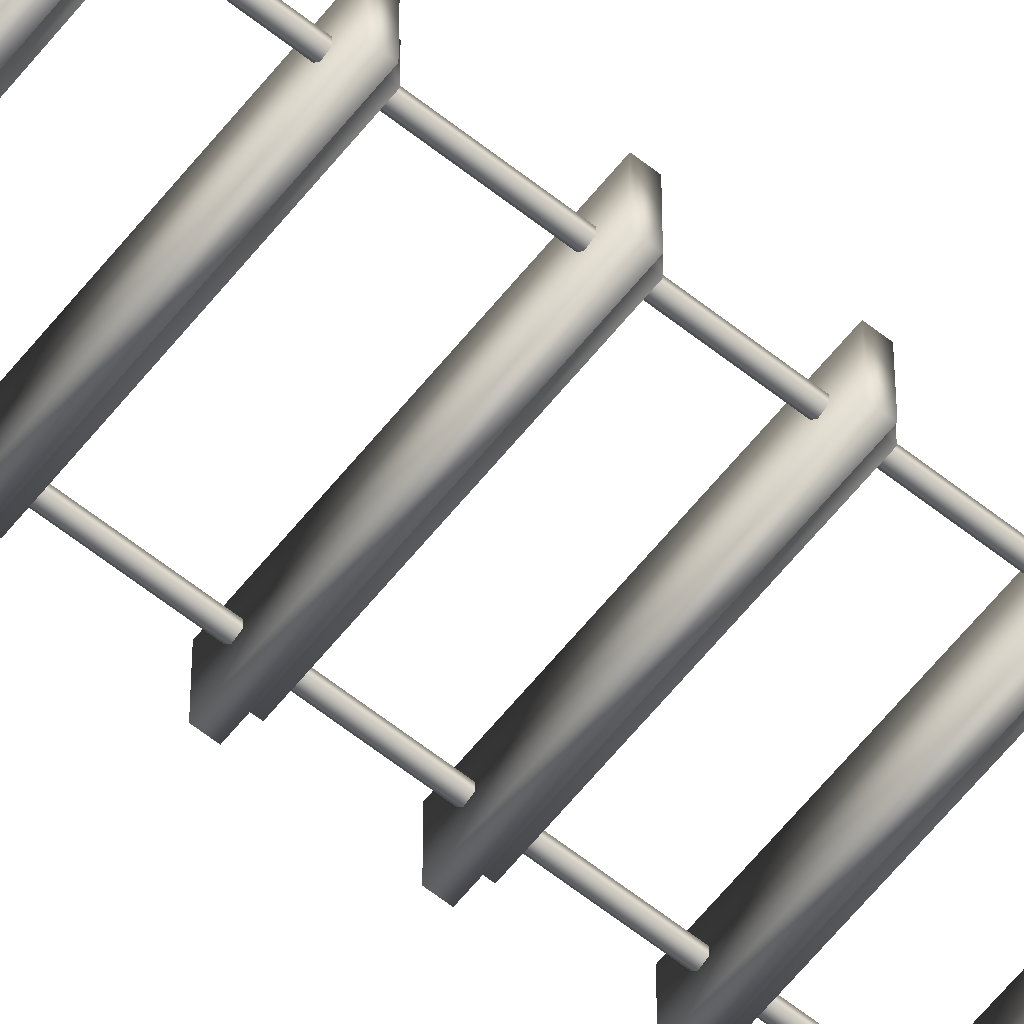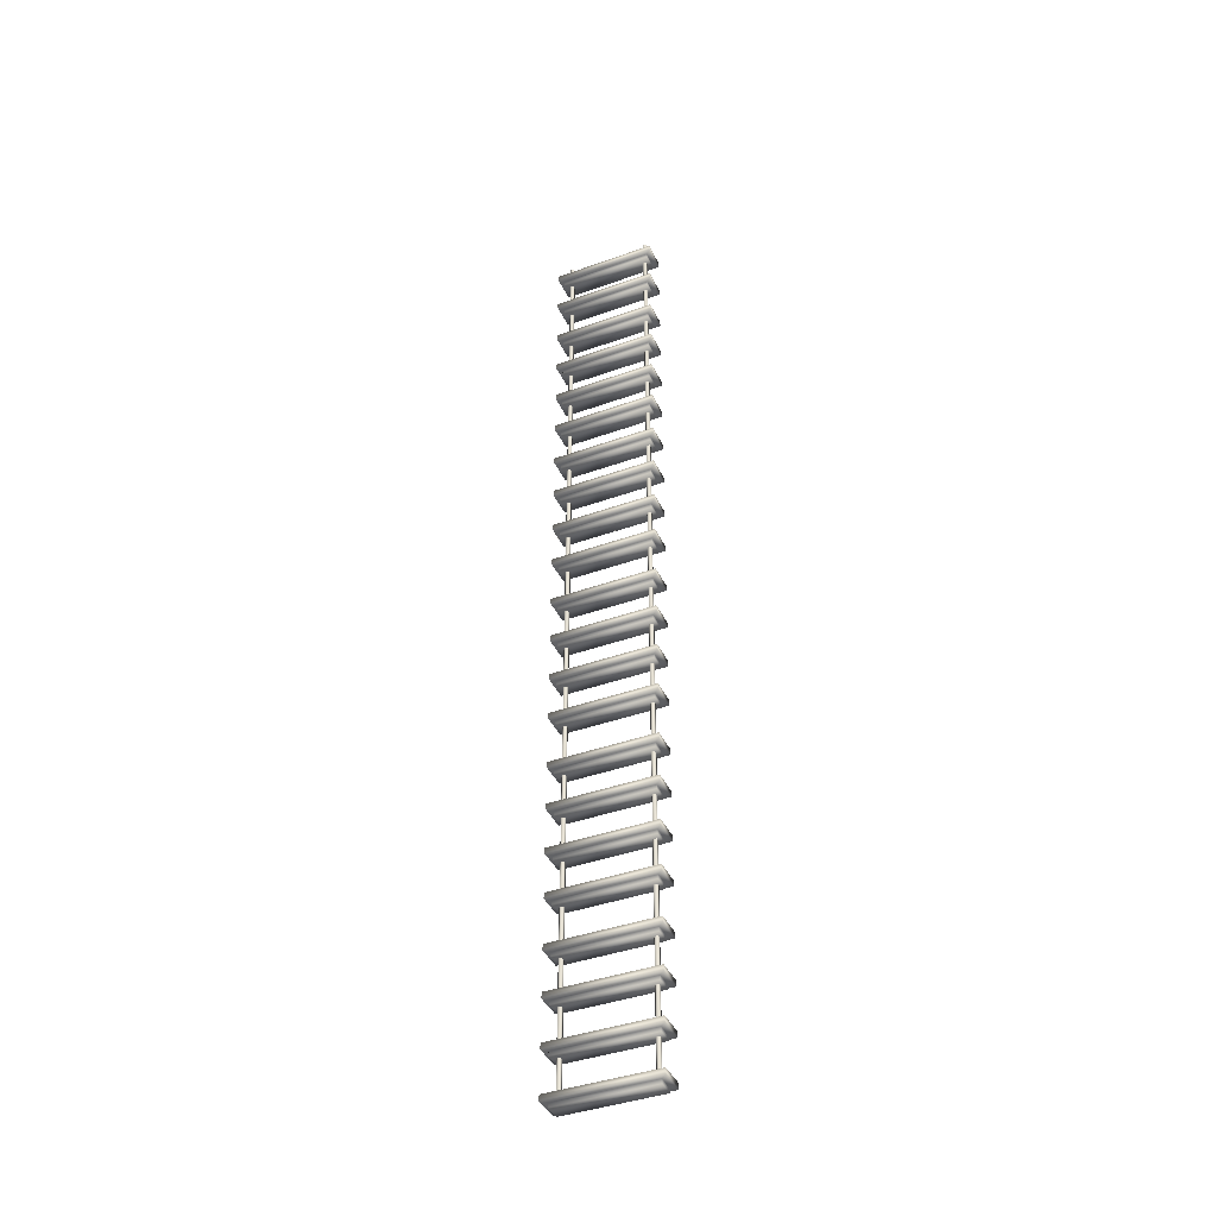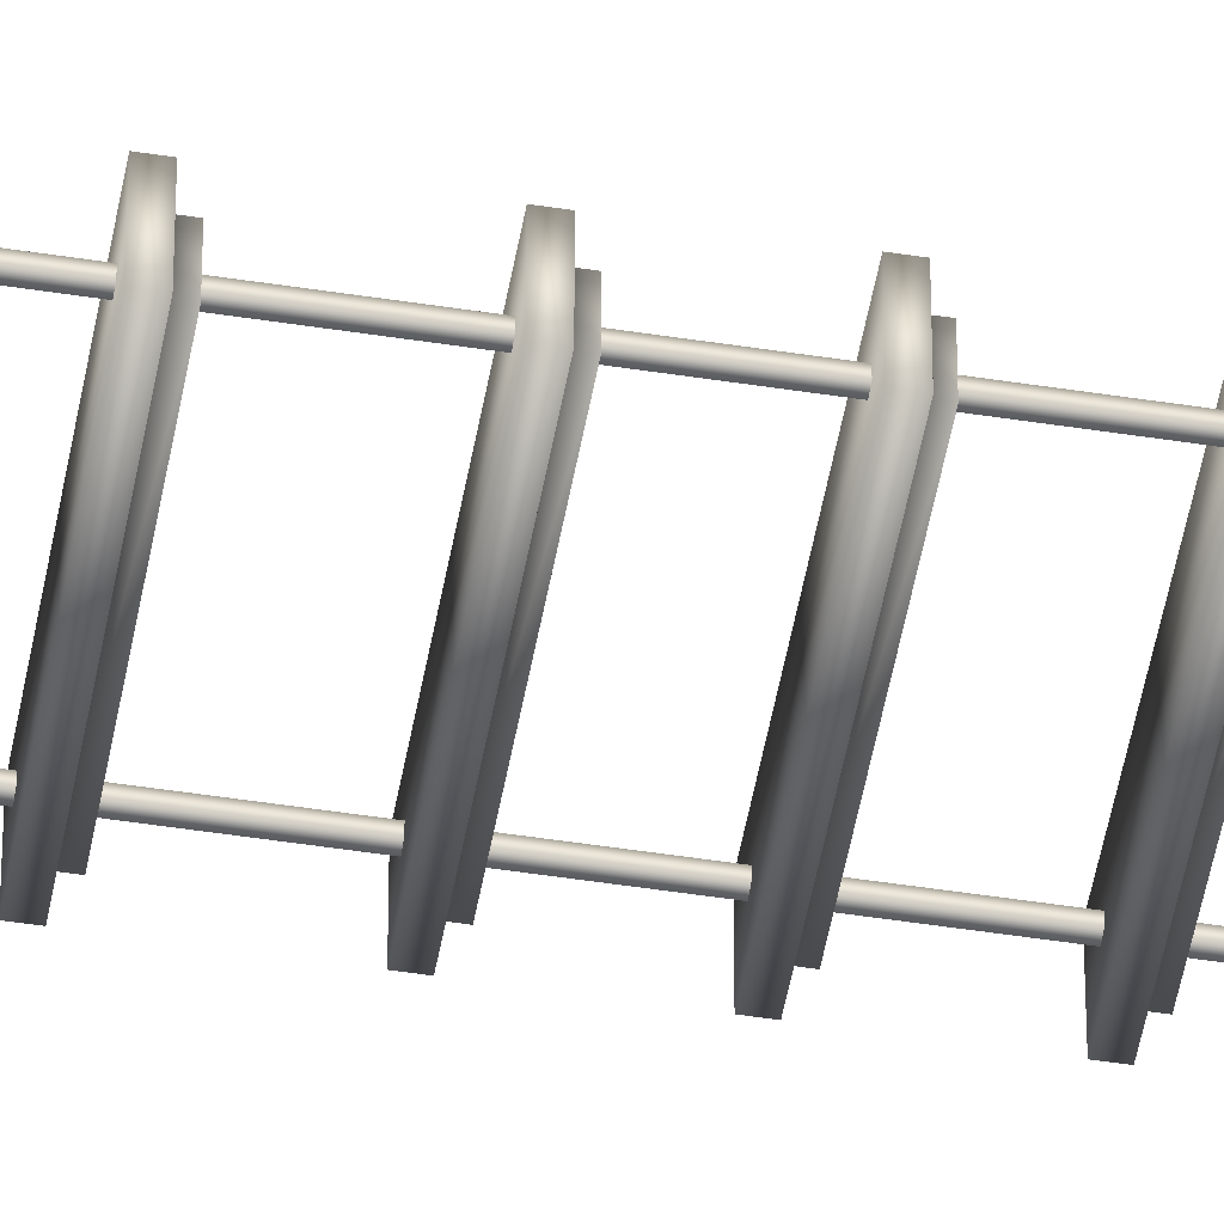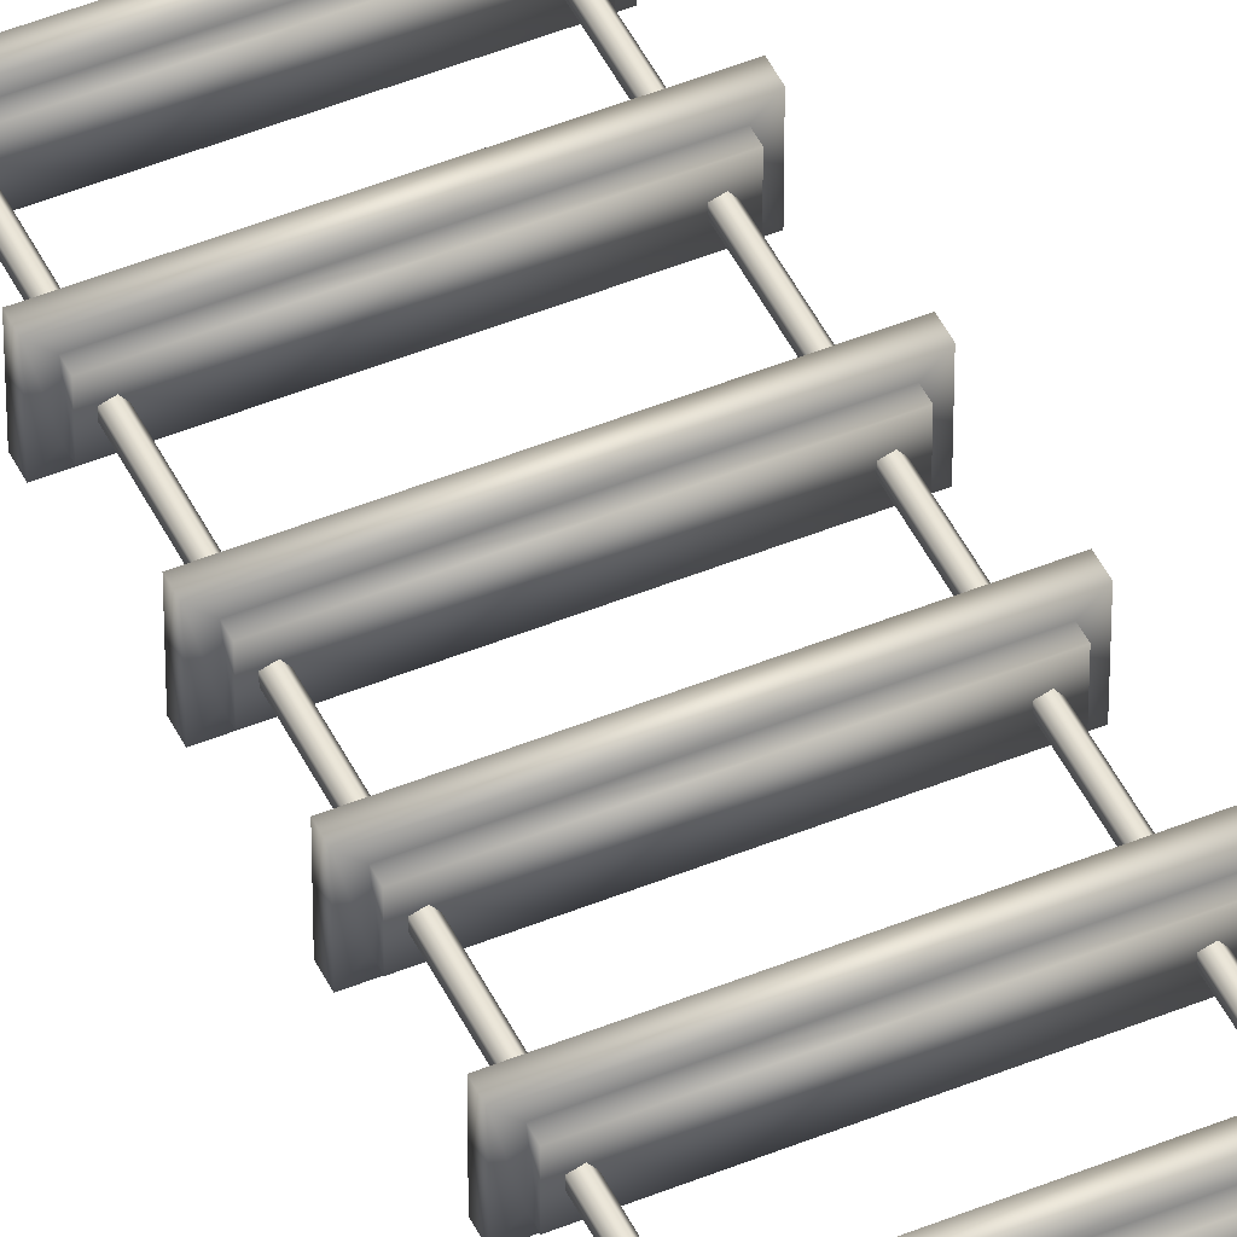
<metadata>
{"format":"obj","ext":"obj","renderer":"f3d","projection":"perspective","resolution":1024,"background":"white","views":[{"elev":-62.4,"azim":-128.7,"up":"+Z"},{"elev":-41.1,"azim":-156.4,"up":"+Y"},{"elev":-49.1,"azim":-99.8,"up":"+Z"},{"elev":47.3,"azim":-24.9,"up":"+Z"}]}
</metadata>
<code>
v  9.003 -0.8343 -1.304
v  9.003 -0.8343 1.974
v  -10.21 -0.8343 1.974
v  -10.21 -0.8343 -1.304
v  10 1.202 2.974
v  10 1.202 -2.304
v  -11.21 1.202 -2.304
v  -11.21 1.202 2.974
v  10 0 2.974
v  -11.21 0 2.974
v  10 0 -2.304
v  -11.21 0 -2.304
v  -10.21 0 -1.304
v  -10.21 0 1.974
v  9.003 0 -1.304
v  9.003 0 1.974
v  9.003 8.152 -1.304
v  9.003 8.152 1.974
v  -10.21 8.152 1.974
v  -10.21 8.152 -1.304
v  10 10.19 2.974
v  10 10.19 -2.304
v  -11.21 10.19 -2.304
v  -11.21 10.19 2.974
v  10 8.987 2.974
v  -11.21 8.987 2.974
v  10 8.987 -2.304
v  -11.21 8.987 -2.304
v  -10.21 8.987 -1.304
v  -10.21 8.987 1.974
v  9.003 8.987 -1.304
v  9.003 8.987 1.974
v  8.352 0 0.2951
v  8.007 0 -0.1804
v  8.007 200 -0.1804
v  8.352 200 0.2951
v  7.448 0 0.0012
v  7.448 200 0.0012
v  7.448 0 0.589
v  7.448 200 0.589
v  8.007 0 0.7706
v  8.007 200 0.7706
v  9.003 17.34 -1.304
v  9.003 17.34 1.974
v  -10.21 17.34 1.974
v  -10.21 17.34 -1.304
v  10 19.37 2.974
v  10 19.37 -2.304
v  -11.21 19.37 -2.304
v  -11.21 19.37 2.974
v  10 18.17 2.974
v  -11.21 18.17 2.974
v  10 18.17 -2.304
v  -11.21 18.17 -2.304
v  -10.21 18.17 -1.304
v  -10.21 18.17 1.974
v  9.003 18.17 -1.304
v  9.003 18.17 1.974
v  -8.645 0 0.2951
v  -8.99 0 -0.1804
v  -8.99 200 -0.1804
v  -8.645 200 0.2951
v  -9.549 0 0.0012
v  -9.549 200 0.0012
v  -9.549 0 0.589
v  -9.549 200 0.589
v  -8.99 0 0.7706
v  -8.99 200 0.7706
v  9.003 26.32 -1.304
v  9.003 26.32 1.974
v  -10.21 26.32 1.974
v  -10.21 26.32 -1.304
v  10 28.36 2.974
v  10 28.36 -2.304
v  -11.21 28.36 -2.304
v  -11.21 28.36 2.974
v  10 27.16 2.974
v  -11.21 27.16 2.974
v  10 27.16 -2.304
v  -11.21 27.16 -2.304
v  -10.21 27.16 -1.304
v  -10.21 27.16 1.974
v  9.003 27.16 -1.304
v  9.003 27.16 1.974
v  9.003 36.32 -1.304
v  9.003 36.32 1.974
v  -10.21 36.32 1.974
v  -10.21 36.32 -1.304
v  10 38.35 2.974
v  10 38.35 -2.304
v  -11.21 38.35 -2.304
v  -11.21 38.35 2.974
v  10 37.15 2.974
v  -11.21 37.15 2.974
v  10 37.15 -2.304
v  -11.21 37.15 -2.304
v  -10.21 37.15 -1.304
v  -10.21 37.15 1.974
v  9.003 37.15 -1.304
v  9.003 37.15 1.974
v  9.003 45.3 -1.304
v  9.003 45.3 1.974
v  -10.21 45.3 1.974
v  -10.21 45.3 -1.304
v  10 47.34 2.974
v  10 47.34 -2.304
v  -11.21 47.34 -2.304
v  -11.21 47.34 2.974
v  10 46.14 2.974
v  -11.21 46.14 2.974
v  10 46.14 -2.304
v  -11.21 46.14 -2.304
v  -10.21 46.14 -1.304
v  -10.21 46.14 1.974
v  9.003 46.14 -1.304
v  9.003 46.14 1.974
v  9.003 54.49 -1.304
v  9.003 54.49 1.974
v  -10.21 54.49 1.974
v  -10.21 54.49 -1.304
v  10 56.52 2.974
v  10 56.52 -2.304
v  -11.21 56.52 -2.304
v  -11.21 56.52 2.974
v  10 55.32 2.974
v  -11.21 55.32 2.974
v  10 55.32 -2.304
v  -11.21 55.32 -2.304
v  -10.21 55.32 -1.304
v  -10.21 55.32 1.974
v  9.003 55.32 -1.304
v  9.003 55.32 1.974
v  9.003 63.48 -1.304
v  9.003 63.48 1.974
v  -10.21 63.48 1.974
v  -10.21 63.48 -1.304
v  10 65.51 2.974
v  10 65.51 -2.304
v  -11.21 65.51 -2.304
v  -11.21 65.51 2.974
v  10 64.31 2.974
v  -11.21 64.31 2.974
v  10 64.31 -2.304
v  -11.21 64.31 -2.304
v  -10.21 64.31 -1.304
v  -10.21 64.31 1.974
v  9.003 64.31 -1.304
v  9.003 64.31 1.974
v  9.003 74.37 -1.304
v  9.003 74.37 1.974
v  -10.21 74.37 1.974
v  -10.21 74.37 -1.304
v  10 76.4 2.974
v  10 76.4 -2.304
v  -11.21 76.4 -2.304
v  -11.21 76.4 2.974
v  10 75.2 2.974
v  -11.21 75.2 2.974
v  10 75.2 -2.304
v  -11.21 75.2 -2.304
v  -10.21 75.2 -1.304
v  -10.21 75.2 1.974
v  9.003 75.2 -1.304
v  9.003 75.2 1.974
v  9.003 83.35 -1.304
v  9.003 83.35 1.974
v  -10.21 83.35 1.974
v  -10.21 83.35 -1.304
v  10 85.39 2.974
v  10 85.39 -2.304
v  -11.21 85.39 -2.304
v  -11.21 85.39 2.974
v  10 84.19 2.974
v  -11.21 84.19 2.974
v  10 84.19 -2.304
v  -11.21 84.19 -2.304
v  -10.21 84.19 -1.304
v  -10.21 84.19 1.974
v  9.003 84.19 -1.304
v  9.003 84.19 1.974
v  9.003 92.54 -1.304
v  9.003 92.54 1.974
v  -10.21 92.54 1.974
v  -10.21 92.54 -1.304
v  10 94.57 2.974
v  10 94.57 -2.304
v  -11.21 94.57 -2.304
v  -11.21 94.57 2.974
v  10 93.37 2.974
v  -11.21 93.37 2.974
v  10 93.37 -2.304
v  -11.21 93.37 -2.304
v  -10.21 93.37 -1.304
v  -10.21 93.37 1.974
v  9.003 93.37 -1.304
v  9.003 93.37 1.974
v  9.003 101.5 -1.304
v  9.003 101.5 1.974
v  -10.21 101.5 1.974
v  -10.21 101.5 -1.304
v  10 103.6 2.974
v  10 103.6 -2.304
v  -11.21 103.6 -2.304
v  -11.21 103.6 2.974
v  10 102.4 2.974
v  -11.21 102.4 2.974
v  10 102.4 -2.304
v  -11.21 102.4 -2.304
v  -10.21 102.4 -1.304
v  -10.21 102.4 1.974
v  9.003 102.4 -1.304
v  9.003 102.4 1.974
v  9.003 111.5 -1.304
v  9.003 111.5 1.974
v  -10.21 111.5 1.974
v  -10.21 111.5 -1.304
v  10 113.6 2.974
v  10 113.6 -2.304
v  -11.21 113.6 -2.304
v  -11.21 113.6 2.974
v  10 112.4 2.974
v  -11.21 112.4 2.974
v  10 112.4 -2.304
v  -11.21 112.4 -2.304
v  -10.21 112.4 -1.304
v  -10.21 112.4 1.974
v  9.003 112.4 -1.304
v  9.003 112.4 1.974
v  9.003 120.5 -1.304
v  9.003 120.5 1.974
v  -10.21 120.5 1.974
v  -10.21 120.5 -1.304
v  10 122.5 2.974
v  10 122.5 -2.304
v  -11.21 122.5 -2.304
v  -11.21 122.5 2.974
v  10 121.3 2.974
v  -11.21 121.3 2.974
v  10 121.3 -2.304
v  -11.21 121.3 -2.304
v  -10.21 121.3 -1.304
v  -10.21 121.3 1.974
v  9.003 121.3 -1.304
v  9.003 121.3 1.974
v  9.003 129.7 -1.304
v  9.003 129.7 1.974
v  -10.21 129.7 1.974
v  -10.21 129.7 -1.304
v  10 131.7 2.974
v  10 131.7 -2.304
v  -11.21 131.7 -2.304
v  -11.21 131.7 2.974
v  10 130.5 2.974
v  -11.21 130.5 2.974
v  10 130.5 -2.304
v  -11.21 130.5 -2.304
v  -10.21 130.5 -1.304
v  -10.21 130.5 1.974
v  9.003 130.5 -1.304
v  9.003 130.5 1.974
v  9.003 138.7 -1.304
v  9.003 138.7 1.974
v  -10.21 138.7 1.974
v  -10.21 138.7 -1.304
v  10 140.7 2.974
v  10 140.7 -2.304
v  -11.21 140.7 -2.304
v  -11.21 140.7 2.974
v  10 139.5 2.974
v  -11.21 139.5 2.974
v  10 139.5 -2.304
v  -11.21 139.5 -2.304
v  -10.21 139.5 -1.304
v  -10.21 139.5 1.974
v  9.003 139.5 -1.304
v  9.003 139.5 1.974
v  9.003 148 -1.304
v  9.003 148 1.974
v  -10.21 148 1.974
v  -10.21 148 -1.304
v  10 150.1 2.974
v  10 150.1 -2.304
v  -11.21 150.1 -2.304
v  -11.21 150.1 2.974
v  10 148.9 2.974
v  -11.21 148.9 2.974
v  10 148.9 -2.304
v  -11.21 148.9 -2.304
v  -10.21 148.9 -1.304
v  -10.21 148.9 1.974
v  9.003 148.9 -1.304
v  9.003 148.9 1.974
v  9.003 157 -1.304
v  9.003 157 1.974
v  -10.21 157 1.974
v  -10.21 157 -1.304
v  10 159.1 2.974
v  10 159.1 -2.304
v  -11.21 159.1 -2.304
v  -11.21 159.1 2.974
v  10 157.9 2.974
v  -11.21 157.9 2.974
v  10 157.9 -2.304
v  -11.21 157.9 -2.304
v  -10.21 157.9 -1.304
v  -10.21 157.9 1.974
v  9.003 157.9 -1.304
v  9.003 157.9 1.974
v  9.003 166.2 -1.304
v  9.003 166.2 1.974
v  -10.21 166.2 1.974
v  -10.21 166.2 -1.304
v  10 168.3 2.974
v  10 168.3 -2.304
v  -11.21 168.3 -2.304
v  -11.21 168.3 2.974
v  10 167.1 2.974
v  -11.21 167.1 2.974
v  10 167.1 -2.304
v  -11.21 167.1 -2.304
v  -10.21 167.1 -1.304
v  -10.21 167.1 1.974
v  9.003 167.1 -1.304
v  9.003 167.1 1.974
v  9.003 175.2 -1.304
v  9.003 175.2 1.974
v  -10.21 175.2 1.974
v  -10.21 175.2 -1.304
v  10 177.2 2.974
v  10 177.2 -2.304
v  -11.21 177.2 -2.304
v  -11.21 177.2 2.974
v  10 176 2.974
v  -11.21 176 2.974
v  10 176 -2.304
v  -11.21 176 -2.304
v  -10.21 176 -1.304
v  -10.21 176 1.974
v  9.003 176 -1.304
v  9.003 176 1.974
v  9.003 185.2 -1.304
v  9.003 185.2 1.974
v  -10.21 185.2 1.974
v  -10.21 185.2 -1.304
v  10 187.2 2.974
v  10 187.2 -2.304
v  -11.21 187.2 -2.304
v  -11.21 187.2 2.974
v  10 186 2.974
v  -11.21 186 2.974
v  10 186 -2.304
v  -11.21 186 -2.304
v  -10.21 186 -1.304
v  -10.21 186 1.974
v  9.003 186 -1.304
v  9.003 186 1.974
v  9.003 194.2 -1.304
v  9.003 194.2 1.974
v  -10.21 194.2 1.974
v  -10.21 194.2 -1.304
v  10 196.2 2.974
v  10 196.2 -2.304
v  -11.21 196.2 -2.304
v  -11.21 196.2 2.974
v  10 195 2.974
v  -11.21 195 2.974
v  10 195 -2.304
v  -11.21 195 -2.304
v  -10.21 195 -1.304
v  -10.21 195 1.974
v  9.003 195 -1.304
v  9.003 195 1.974
o Box001
g Box001
f 1 2 3 4
f 5 6 7 8
f 9 5 8 10
f 9 11 6 5
f 12 7 6 11
f 12 10 8 7
f 10 12 13 14
f 11 15 13 12
f 11 9 16 15
f 10 14 16 9
f 14 13 4 3
f 15 1 4 13
f 15 16 2 1
f 14 3 2 16
f 17 18 19 20
f 21 22 23 24
f 25 21 24 26
f 25 27 22 21
f 28 23 22 27
f 28 26 24 23
f 26 28 29 30
f 27 31 29 28
f 27 25 32 31
f 26 30 32 25
f 30 29 20 19
f 31 17 20 29
f 31 32 18 17
f 30 19 18 32
f 33 34 35 36
f 34 37 38 35
f 37 39 40 38
f 39 41 42 40
f 41 33 36 42
f 43 44 45 46
f 47 48 49 50
f 51 47 50 52
f 51 53 48 47
f 54 49 48 53
f 54 52 50 49
f 52 54 55 56
f 53 57 55 54
f 53 51 58 57
f 52 56 58 51
f 56 55 46 45
f 57 43 46 55
f 57 58 44 43
f 56 45 44 58
f 59 60 61 62
f 60 63 64 61
f 63 65 66 64
f 65 67 68 66
f 67 59 62 68
f 69 70 71 72
f 73 74 75 76
f 77 73 76 78
f 77 79 74 73
f 80 75 74 79
f 80 78 76 75
f 78 80 81 82
f 79 83 81 80
f 79 77 84 83
f 78 82 84 77
f 82 81 72 71
f 83 69 72 81
f 83 84 70 69
f 82 71 70 84
f 85 86 87 88
f 89 90 91 92
f 93 89 92 94
f 93 95 90 89
f 96 91 90 95
f 96 94 92 91
f 94 96 97 98
f 95 99 97 96
f 95 93 100 99
f 94 98 100 93
f 98 97 88 87
f 99 85 88 97
f 99 100 86 85
f 98 87 86 100
f 101 102 103 104
f 105 106 107 108
f 109 105 108 110
f 109 111 106 105
f 112 107 106 111
f 112 110 108 107
f 110 112 113 114
f 111 115 113 112
f 111 109 116 115
f 110 114 116 109
f 114 113 104 103
f 115 101 104 113
f 115 116 102 101
f 114 103 102 116
f 117 118 119 120
f 121 122 123 124
f 125 121 124 126
f 125 127 122 121
f 128 123 122 127
f 128 126 124 123
f 126 128 129 130
f 127 131 129 128
f 127 125 132 131
f 126 130 132 125
f 130 129 120 119
f 131 117 120 129
f 131 132 118 117
f 130 119 118 132
f 133 134 135 136
f 137 138 139 140
f 141 137 140 142
f 141 143 138 137
f 144 139 138 143
f 144 142 140 139
f 142 144 145 146
f 143 147 145 144
f 143 141 148 147
f 142 146 148 141
f 146 145 136 135
f 147 133 136 145
f 147 148 134 133
f 146 135 134 148
f 149 150 151 152
f 153 154 155 156
f 157 153 156 158
f 157 159 154 153
f 160 155 154 159
f 160 158 156 155
f 158 160 161 162
f 159 163 161 160
f 159 157 164 163
f 158 162 164 157
f 162 161 152 151
f 163 149 152 161
f 163 164 150 149
f 162 151 150 164
f 165 166 167 168
f 169 170 171 172
f 173 169 172 174
f 173 175 170 169
f 176 171 170 175
f 176 174 172 171
f 174 176 177 178
f 175 179 177 176
f 175 173 180 179
f 174 178 180 173
f 178 177 168 167
f 179 165 168 177
f 179 180 166 165
f 178 167 166 180
f 181 182 183 184
f 185 186 187 188
f 189 185 188 190
f 189 191 186 185
f 192 187 186 191
f 192 190 188 187
f 190 192 193 194
f 191 195 193 192
f 191 189 196 195
f 190 194 196 189
f 194 193 184 183
f 195 181 184 193
f 195 196 182 181
f 194 183 182 196
f 197 198 199 200
f 201 202 203 204
f 205 201 204 206
f 205 207 202 201
f 208 203 202 207
f 208 206 204 203
f 206 208 209 210
f 207 211 209 208
f 207 205 212 211
f 206 210 212 205
f 210 209 200 199
f 211 197 200 209
f 211 212 198 197
f 210 199 198 212
f 213 214 215 216
f 217 218 219 220
f 221 217 220 222
f 221 223 218 217
f 224 219 218 223
f 224 222 220 219
f 222 224 225 226
f 223 227 225 224
f 223 221 228 227
f 222 226 228 221
f 226 225 216 215
f 227 213 216 225
f 227 228 214 213
f 226 215 214 228
f 229 230 231 232
f 233 234 235 236
f 237 233 236 238
f 237 239 234 233
f 240 235 234 239
f 240 238 236 235
f 238 240 241 242
f 239 243 241 240
f 239 237 244 243
f 238 242 244 237
f 242 241 232 231
f 243 229 232 241
f 243 244 230 229
f 242 231 230 244
f 245 246 247 248
f 249 250 251 252
f 253 249 252 254
f 253 255 250 249
f 256 251 250 255
f 256 254 252 251
f 254 256 257 258
f 255 259 257 256
f 255 253 260 259
f 254 258 260 253
f 258 257 248 247
f 259 245 248 257
f 259 260 246 245
f 258 247 246 260
f 261 262 263 264
f 265 266 267 268
f 269 265 268 270
f 269 271 266 265
f 272 267 266 271
f 272 270 268 267
f 270 272 273 274
f 271 275 273 272
f 271 269 276 275
f 270 274 276 269
f 274 273 264 263
f 275 261 264 273
f 275 276 262 261
f 274 263 262 276
f 277 278 279 280
f 281 282 283 284
f 285 281 284 286
f 285 287 282 281
f 288 283 282 287
f 288 286 284 283
f 286 288 289 290
f 287 291 289 288
f 287 285 292 291
f 286 290 292 285
f 290 289 280 279
f 291 277 280 289
f 291 292 278 277
f 290 279 278 292
f 293 294 295 296
f 297 298 299 300
f 301 297 300 302
f 301 303 298 297
f 304 299 298 303
f 304 302 300 299
f 302 304 305 306
f 303 307 305 304
f 303 301 308 307
f 302 306 308 301
f 306 305 296 295
f 307 293 296 305
f 307 308 294 293
f 306 295 294 308
f 309 310 311 312
f 313 314 315 316
f 317 313 316 318
f 317 319 314 313
f 320 315 314 319
f 320 318 316 315
f 318 320 321 322
f 319 323 321 320
f 319 317 324 323
f 318 322 324 317
f 322 321 312 311
f 323 309 312 321
f 323 324 310 309
f 322 311 310 324
f 325 326 327 328
f 329 330 331 332
f 333 329 332 334
f 333 335 330 329
f 336 331 330 335
f 336 334 332 331
f 334 336 337 338
f 335 339 337 336
f 335 333 340 339
f 334 338 340 333
f 338 337 328 327
f 339 325 328 337
f 339 340 326 325
f 338 327 326 340
f 341 342 343 344
f 345 346 347 348
f 349 345 348 350
f 349 351 346 345
f 352 347 346 351
f 352 350 348 347
f 350 352 353 354
f 351 355 353 352
f 351 349 356 355
f 350 354 356 349
f 354 353 344 343
f 355 341 344 353
f 355 356 342 341
f 354 343 342 356
f 357 358 359 360
f 361 362 363 364
f 365 361 364 366
f 365 367 362 361
f 368 363 362 367
f 368 366 364 363
f 366 368 369 370
f 367 371 369 368
f 367 365 372 371
f 366 370 372 365
f 370 369 360 359
f 371 357 360 369
f 371 372 358 357
f 370 359 358 372

</code>
